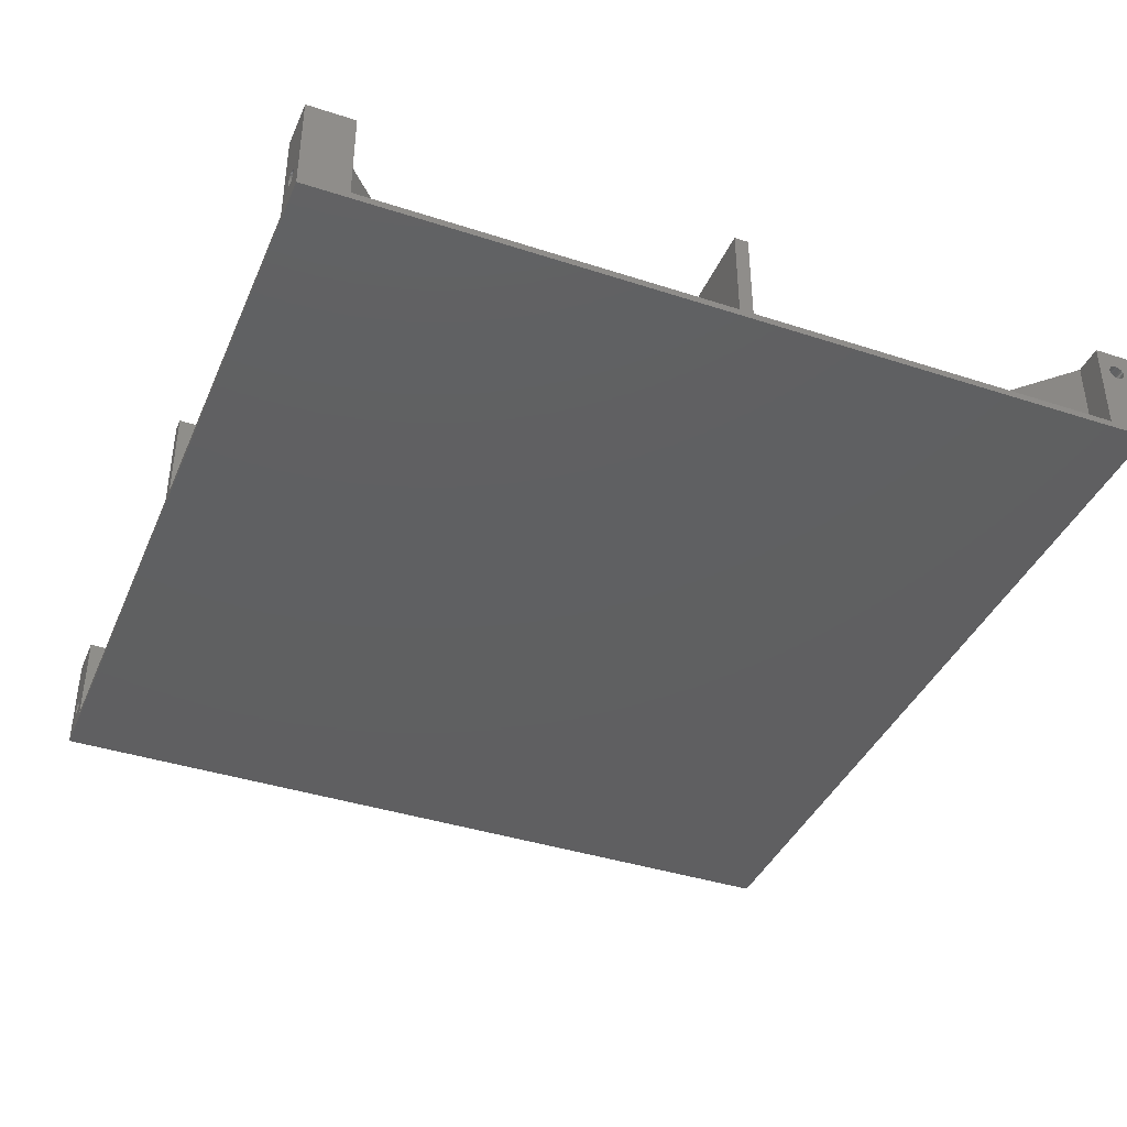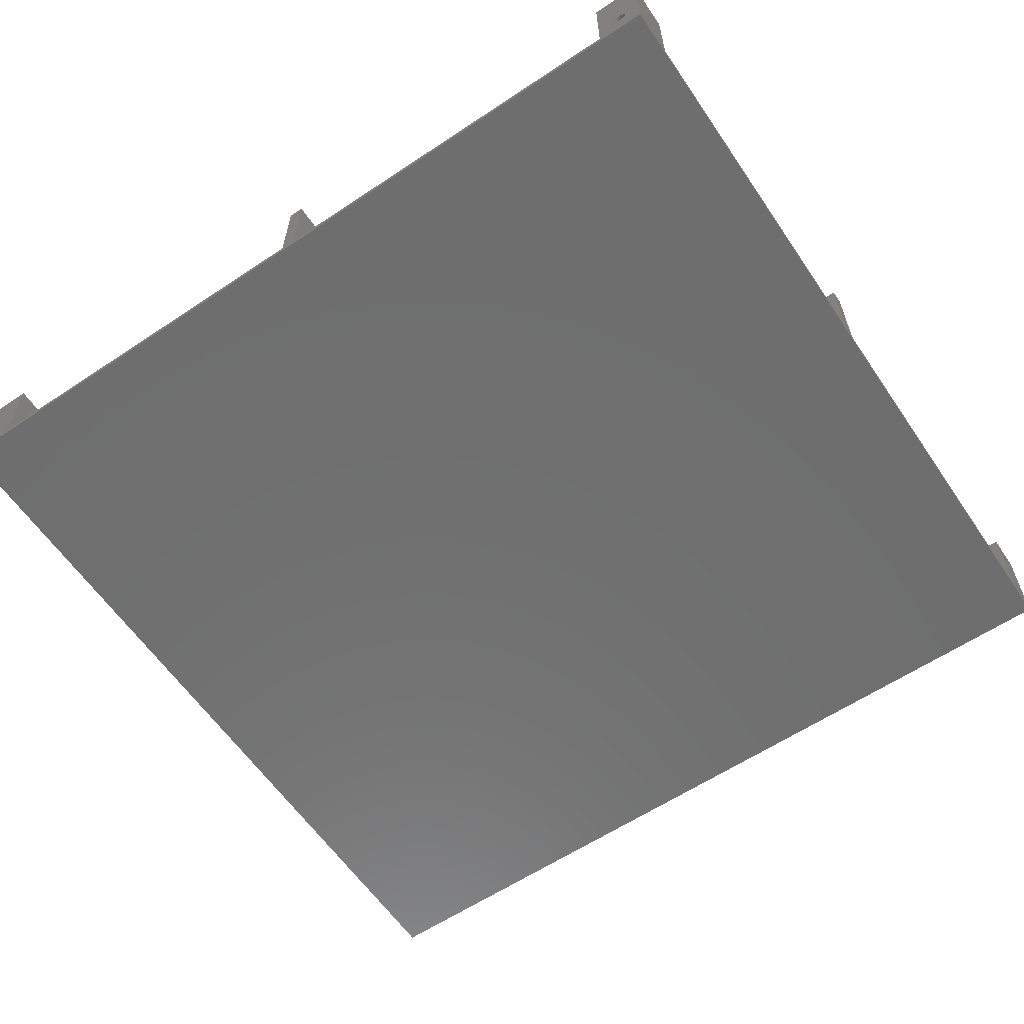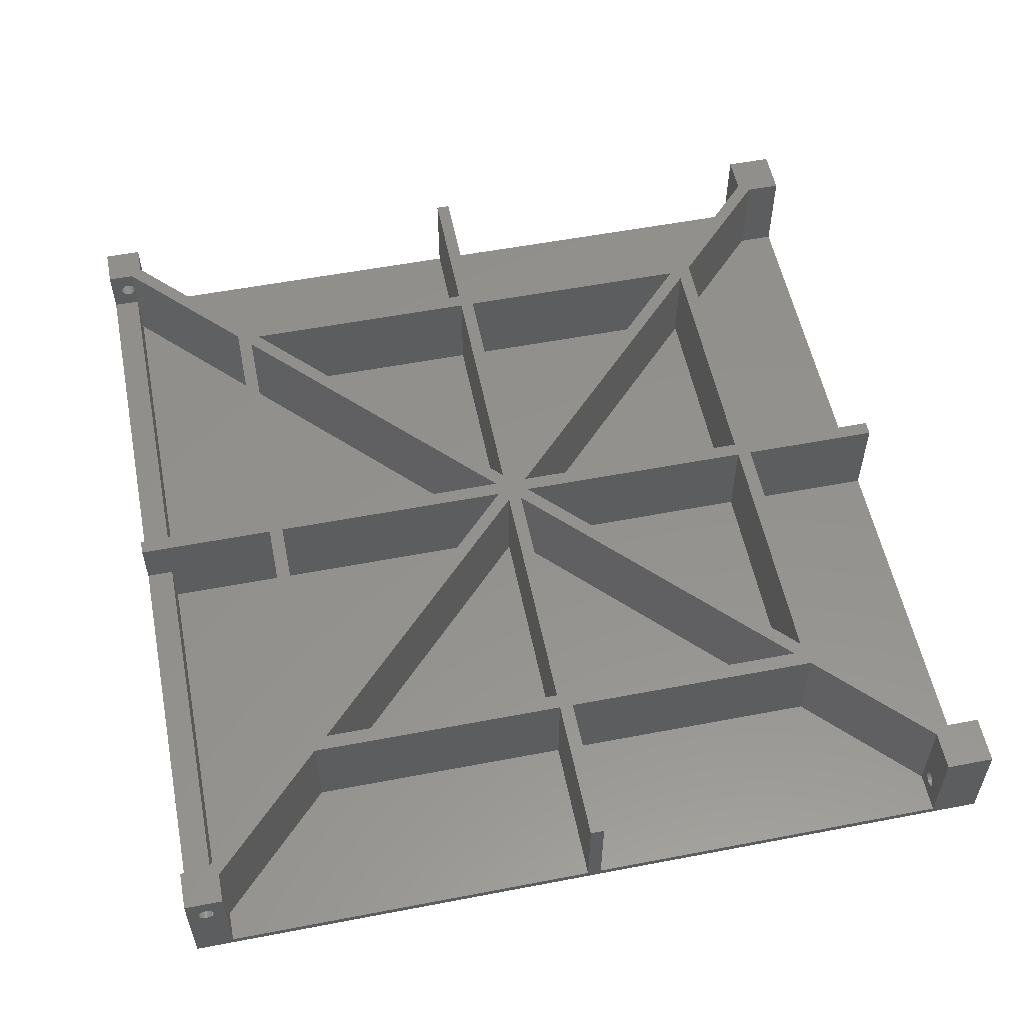
<metadata>
{"format":"stl","ext":"stl","renderer":"f3d","projection":"perspective","resolution":1024,"background":"white","views":[{"elev":-39.7,"azim":-112.0,"up":"+Z"},{"elev":-60.7,"azim":-145.8,"up":"+Z"},{"elev":55.3,"azim":78.6,"up":"+Z"}]}
</metadata>
<code>
# stl→obj: 338 verts, 688 faces
v 90.98 84.99 1.5
v 36.61 33 1.5
v 90.98 33 1.5
v 0 177 0
v 10 177 1.5
v 185 177 0
v 4.175 177 5.071
v 3.833 177 5.333
v 3.571 177 5.675
v 3.406 177 6.073
v 3.023e-32 177 21.5
v 4.573 177 4.906
v 5 177 4.85
v 3.35 177 6.5
v 3.406 177 6.927
v 3.571 177 7.325
v 3.833 177 7.667
v 4.175 177 7.929
v 4.573 177 8.094
v 5 177 8.15
v 6.594 177 6.073
v 10 177 21.5
v 6.429 177 5.675
v 6.167 177 5.333
v 5.825 177 5.071
v 5.427 177 4.906
v 6.65 177 6.5
v 6.594 177 6.927
v 6.429 177 7.325
v 6.167 177 7.667
v 5.825 177 7.929
v 5.427 177 8.094
v 90.98 177 21.5
v 94.02 177 1.5
v 90.98 177 1.5
v 94.02 177 21.5
v 175 177 1.5
v 179.6 177 4.906
v 180 177 4.85
v 179.2 177 5.071
v 178.8 177 5.333
v 178.6 177 5.675
v 178.4 177 6.073
v 175 177 21.5
v 178.3 177 6.5
v 178.4 177 6.927
v 178.6 177 7.325
v 178.8 177 7.667
v 179.2 177 7.929
v 179.6 177 8.094
v 180 177 8.15
v 181.6 177 6.073
v 185 177 21.5
v 181.4 177 5.675
v 181.2 177 5.333
v 180.8 177 5.071
v 180.4 177 4.906
v 181.7 177 6.5
v 181.6 177 6.927
v 181.4 177 7.325
v 181.2 177 7.667
v 180.8 177 7.929
v 180.4 177 8.094
v 185 0 0
v 177 0 11.5
v 0 0 0
v 185 -8.947e-32 21.5
v 177 -8.947e-32 21.5
v 94.02 -8.947e-32 21.5
v 90.98 0 11.5
v 94.02 0 11.5
v 90.98 -8.947e-32 21.5
v 8 0 11.5
v 3.023e-32 -8.947e-32 21.5
v 8 -8.947e-32 21.5
v 185 2.406 16.07
v 185 2.35 16.5
v 185 8 1.5
v 185 2.571 15.67
v 185 2.833 15.33
v 185 3.175 15.07
v 185 3.573 14.91
v 185 4 14.85
v 185 4.427 14.91
v 185 4.825 15.07
v 185 5.167 15.33
v 185 5.429 15.68
v 185 5.594 16.07
v 185 5.65 16.5
v 185 87.05 1.5
v 185 89.95 1.5
v 185 87.05 21.5
v 185 167 1.5
v 185 167 21.5
v 185 89.95 21.5
v 185 3.175 17.93
v 185 8 21.5
v 185 2.833 17.67
v 185 2.571 17.32
v 185 2.406 16.93
v 185 3.573 18.09
v 185 4 18.15
v 185 4.427 18.09
v 185 4.825 17.93
v 185 5.167 17.67
v 185 5.429 17.33
v 185 5.594 16.93
v 3.023e-32 2.406 16.93
v 3.023e-32 2.571 17.33
v 3.023e-32 2.833 17.67
v 3.023e-32 3.175 17.93
v 3.023e-32 8 21.5
v 3.023e-32 2.35 16.5
v 3.023e-32 3.573 18.09
v 3.023e-32 4 18.15
v 3.023e-32 4.427 18.09
v 3.023e-32 4.825 17.93
v 3.023e-32 5.167 17.67
v 3.023e-32 5.429 17.32
v 3.023e-32 5.594 16.93
v 3.023e-32 5.65 16.5
v 3.023e-32 89.95 21.5
v 0 87.05 1.5
v 3.023e-32 87.05 21.5
v 0 167 1.5
v 3.023e-32 167 21.5
v 0 8 1.5
v 3.023e-32 2.406 16.07
v 3.023e-32 2.571 15.68
v 3.023e-32 2.833 15.33
v 3.023e-32 3.175 15.07
v 3.023e-32 3.573 14.91
v 3.023e-32 4 14.85
v 3.023e-32 4.427 14.91
v 3.023e-32 4.825 15.07
v 3.023e-32 5.167 15.33
v 3.023e-32 5.429 15.67
v 3.023e-32 5.594 16.07
v 0 89.95 1.5
v 90.98 144 1.5
v 36.61 144 1.5
v 90.98 92.01 1.5
v 88.83 87.05 1.5
v 34.46 87.05 1.5
v 34.46 35.05 1.5
v 148.4 33 1.5
v 94.02 84.99 1.5
v 94.02 33 1.5
v 153.7 89.95 1.5
v 176.7 167 1.5
v 153.7 144.9 1.5
v 151.5 147 1.5
v 94.02 147 1.5
v 175 169.4 1.5
v 88.83 89.95 1.5
v 34.46 141.9 1.5
v 34.46 89.95 1.5
v 150.5 87.05 1.5
v 96.17 87.05 1.5
v 150.5 35.05 1.5
v 36.61 33 21.5
v 88.83 87.05 21.5
v 34.46 35.05 21.5
v 90.98 84.99 21.5
v 88.83 89.95 21.5
v 8 5.642 21.5
v 31.32 32.05 21.5
v 6.17 8 21.5
v 33.47 30 21.5
v 31.32 87.05 21.5
v 33.47 147 21.5
v 34.46 141.9 21.5
v 36.61 144 21.5
v 90.98 147 21.5
v 34.46 89.95 21.5
v 34.46 87.05 21.5
v 90.98 144 21.5
v 90.98 92.01 21.5
v 90.98 30 21.5
v 90.98 33 21.5
v 94.02 92.01 21.5
v 94.02 84.99 21.5
v 96.17 89.95 21.5
v 148.4 144 21.5
v 94.02 30 21.5
v 94.02 33 21.5
v 96.17 87.05 21.5
v 150.5 141.9 21.5
v 177 5.642 21.5
v 178.8 8 21.5
v 151.5 30 21.5
v 153.7 32.05 21.5
v 153.7 144.9 21.5
v 153.7 89.95 21.5
v 153.7 87.05 21.5
v 148.4 33 21.5
v 150.5 35.05 21.5
v 150.5 87.05 21.5
v 150.5 89.95 21.5
v 151.5 147 21.5
v 175 169.4 21.5
v 176.7 167 21.5
v 94.02 147 21.5
v 94.02 144 21.5
v 31.32 89.95 21.5
v 31.32 144.9 21.5
v 8.261 167 21.5
v 10 169.4 21.5
v 31.32 89.95 1.5
v 31.32 32.05 1.5
v 31.32 87.05 1.5
v 8 2.406 16.07
v 8 2.35 16.5
v 8 2.571 15.68
v 8 5.642 11.5
v 8 2.833 15.33
v 8 3.175 15.07
v 8 3.573 14.91
v 8 4 14.85
v 8 4.427 14.91
v 8 4.825 15.07
v 8 5.167 15.33
v 8 5.429 15.67
v 8 5.594 16.07
v 8 5.642 16.44
v 8 2.571 17.33
v 8 2.406 16.93
v 8 2.833 17.67
v 8 3.175 17.93
v 8 3.573 18.09
v 8 4 18.15
v 8 4.427 18.09
v 8 4.825 17.93
v 8 5.167 17.67
v 8 5.429 17.32
v 8 5.594 16.93
v 8 5.642 16.56
v 33.47 30 1.5
v 90.98 30 1.5
v 90.98 5.642 11.5
v 90.98 5.642 1.5
v 33.47 147 1.5
v 10 169.4 1.5
v 90.98 147 1.5
v 8.261 167 1.5
v 5.825 167 5.071
v 6.167 167 5.333
v 6.429 167 5.675
v 6.594 167 6.073
v 6.65 167 6.5
v 5.427 167 4.906
v 5 167 4.85
v 6.594 167 6.927
v 6.429 167 7.325
v 6.167 167 7.667
v 5.825 167 7.929
v 5.427 167 8.094
v 5 167 8.15
v 3.406 167 6.073
v 3.571 167 5.675
v 3.833 167 5.333
v 4.175 167 5.071
v 4.573 167 4.906
v 3.35 167 6.5
v 3.406 167 6.927
v 3.571 167 7.325
v 3.833 167 7.667
v 4.175 167 7.929
v 4.573 167 8.094
v 31.32 144.9 1.5
v 6.17 8 1.5
v 8 5.642 1.5
v 8 5.65 16.5
v 181.2 167 5.333
v 181.4 167 5.675
v 181.6 167 6.073
v 180.8 167 5.071
v 180.4 167 4.906
v 180 167 4.85
v 181.7 167 6.5
v 181.6 167 6.927
v 181.4 167 7.325
v 181.2 167 7.667
v 180.8 167 7.929
v 180.4 167 8.094
v 180 167 8.15
v 178.3 167 6.5
v 178.4 167 6.073
v 178.6 167 5.675
v 178.8 167 5.333
v 179.2 167 5.071
v 179.6 167 4.906
v 178.4 167 6.927
v 178.6 167 7.325
v 178.8 167 7.667
v 179.2 167 7.929
v 179.6 167 8.094
v 94.02 144 1.5
v 94.02 92.01 1.5
v 148.4 144 1.5
v 177 5.642 11.5
v 151.5 30 1.5
v 177 5.642 1.5
v 177 5.642 16.44
v 177 5.65 16.5
v 177 5.642 16.56
v 178.8 8 1.5
v 94.02 30 1.5
v 153.7 87.05 1.5
v 153.7 32.05 1.5
v 177 2.571 17.32
v 177 2.406 16.93
v 177 2.35 16.5
v 177 2.833 17.67
v 177 3.175 17.93
v 177 3.573 18.09
v 177 4 18.15
v 177 4.427 18.09
v 177 4.825 17.93
v 177 5.167 17.67
v 177 5.429 17.33
v 177 5.594 16.93
v 177 2.571 15.67
v 177 2.406 16.07
v 177 2.833 15.33
v 177 3.175 15.07
v 177 3.573 14.91
v 177 4 14.85
v 177 4.427 14.91
v 177 4.825 15.07
v 177 5.167 15.33
v 177 5.429 15.68
v 177 5.594 16.07
v 94.02 5.642 11.5
v 94.02 5.642 1.5
v 150.5 89.95 1.5
v 150.5 141.9 1.5
v 96.17 89.95 1.5
f 1 2 3
f 4 5 6
f 5 4 7
f 7 4 8
f 8 4 9
f 9 4 10
f 10 4 11
f 5 7 12
f 5 12 13
f 10 11 14
f 14 11 15
f 15 11 16
f 16 11 17
f 17 11 18
f 18 11 19
f 19 11 20
f 5 21 22
f 21 5 23
f 23 5 24
f 24 5 25
f 25 5 26
f 26 5 13
f 22 21 27
f 22 27 28
f 22 28 29
f 22 29 30
f 22 30 31
f 22 31 32
f 22 32 20
f 22 20 11
f 33 34 35
f 34 33 36
f 37 38 39
f 38 37 40
f 40 37 41
f 41 37 42
f 42 37 43
f 43 37 44
f 43 44 45
f 45 44 46
f 46 44 47
f 47 44 48
f 48 44 49
f 49 44 50
f 50 44 51
f 6 52 53
f 52 6 54
f 54 6 55
f 55 6 56
f 56 6 37
f 37 6 5
f 37 5 35
f 37 35 34
f 56 37 57
f 57 37 39
f 53 52 58
f 53 58 59
f 53 59 60
f 53 60 61
f 53 61 62
f 53 62 63
f 53 63 51
f 53 51 44
f 64 65 66
f 65 64 67
f 65 67 68
f 69 70 71
f 70 69 72
f 66 73 74
f 73 66 65
f 73 65 71
f 73 71 70
f 74 73 75
f 6 66 4
f 66 6 64
f 64 76 77
f 76 64 78
f 78 64 6
f 76 78 79
f 79 78 80
f 80 78 81
f 81 78 82
f 82 78 83
f 83 78 84
f 84 78 85
f 85 78 86
f 86 78 87
f 87 78 88
f 88 78 89
f 78 6 90
f 90 6 91
f 90 91 92
f 91 6 93
f 93 6 94
f 94 6 53
f 95 92 91
f 67 96 97
f 96 67 98
f 98 67 99
f 99 67 100
f 100 67 64
f 100 64 77
f 97 96 101
f 97 101 102
f 97 102 103
f 97 103 104
f 97 104 105
f 97 105 106
f 97 106 107
f 97 107 89
f 97 89 78
f 74 108 66
f 108 74 109
f 109 74 110
f 110 74 111
f 111 74 112
f 66 108 113
f 111 112 114
f 114 112 115
f 115 112 116
f 116 112 117
f 117 112 118
f 118 112 119
f 119 112 120
f 120 112 121
f 122 123 124
f 11 125 126
f 66 127 4
f 127 66 128
f 128 66 113
f 127 128 129
f 127 129 130
f 127 130 131
f 127 131 132
f 127 132 133
f 127 133 134
f 127 134 135
f 127 135 136
f 127 136 137
f 127 137 138
f 127 138 121
f 127 121 112
f 4 127 123
f 4 123 139
f 139 123 122
f 4 139 125
f 4 125 11
f 140 141 142
f 143 144 145
f 146 147 148
f 149 150 151
f 150 149 91
f 150 91 93
f 152 34 153
f 34 152 37
f 37 152 154
f 155 156 157
f 158 159 160
f 161 162 163
f 162 161 164
f 162 164 165
f 166 167 168
f 167 166 169
f 167 169 170
f 170 169 171
f 171 169 172
f 171 172 173
f 171 173 174
f 172 169 175
f 175 169 163
f 175 163 176
f 174 173 177
f 165 173 172
f 173 165 178
f 178 165 164
f 169 161 163
f 161 169 179
f 161 179 180
f 162 175 176
f 175 162 165
f 69 179 72
f 179 69 180
f 180 69 164
f 164 69 178
f 178 69 177
f 177 69 174
f 174 69 33
f 33 69 181
f 181 69 182
f 181 182 183
f 181 183 184
f 182 69 185
f 182 185 186
f 183 182 187
f 184 183 188
f 67 189 68
f 189 67 190
f 190 67 97
f 191 192 193
f 192 191 189
f 192 189 190
f 192 194 193
f 194 192 195
f 194 195 92
f 194 92 95
f 191 186 185
f 186 191 196
f 196 191 197
f 197 191 198
f 198 191 199
f 199 191 200
f 200 191 193
f 200 193 201
f 201 193 202
f 201 202 44
f 44 202 53
f 53 202 94
f 184 203 204
f 203 184 200
f 200 184 188
f 200 188 199
f 198 183 187
f 183 198 199
f 196 187 182
f 187 196 197
f 181 36 33
f 36 181 204
f 36 204 203
f 75 112 74
f 112 75 168
f 168 75 166
f 170 122 124
f 122 170 205
f 205 170 206
f 207 11 126
f 11 207 22
f 22 207 208
f 208 207 206
f 208 206 171
f 171 206 170
f 122 209 139
f 209 122 205
f 170 210 167
f 210 170 211
f 200 154 152
f 154 200 201
f 73 212 213
f 212 73 214
f 214 73 215
f 214 215 216
f 216 215 217
f 217 215 218
f 218 215 219
f 219 215 220
f 220 215 221
f 221 215 222
f 222 215 223
f 223 215 224
f 224 215 225
f 75 226 166
f 226 75 73
f 226 73 227
f 227 73 213
f 166 226 228
f 166 228 229
f 166 229 230
f 166 230 231
f 166 231 232
f 166 232 233
f 166 233 234
f 166 234 235
f 166 235 236
f 166 236 237
f 179 238 239
f 238 179 169
f 179 70 72
f 70 179 240
f 240 179 241
f 241 179 239
f 44 154 201
f 154 44 37
f 208 242 243
f 242 208 171
f 33 244 174
f 244 33 35
f 203 152 153
f 152 203 200
f 34 203 153
f 203 34 36
f 171 244 242
f 244 171 174
f 5 208 243
f 208 5 22
f 245 246 125
f 246 245 247
f 247 245 248
f 248 245 249
f 249 245 250
f 250 245 207
f 125 246 251
f 125 251 252
f 250 207 253
f 253 207 254
f 254 207 255
f 255 207 256
f 256 207 257
f 257 207 258
f 125 259 126
f 259 125 260
f 260 125 261
f 261 125 262
f 262 125 263
f 263 125 252
f 126 259 264
f 126 264 265
f 126 265 266
f 126 266 267
f 126 267 268
f 126 268 269
f 126 269 258
f 126 258 207
f 206 245 270
f 245 206 207
f 170 123 211
f 123 170 124
f 112 271 127
f 271 112 168
f 168 210 271
f 210 168 167
f 169 272 238
f 272 169 215
f 215 169 225
f 225 169 273
f 273 169 237
f 237 169 166
f 206 209 205
f 209 206 270
f 202 151 150
f 151 202 193
f 93 274 150
f 274 93 275
f 275 93 276
f 276 93 94
f 150 274 277
f 150 277 278
f 150 278 279
f 276 94 280
f 280 94 281
f 281 94 282
f 282 94 283
f 283 94 284
f 284 94 285
f 285 94 286
f 150 287 202
f 287 150 288
f 288 150 289
f 289 150 290
f 290 150 291
f 291 150 292
f 292 150 279
f 202 287 293
f 202 293 294
f 202 294 295
f 202 295 296
f 202 296 297
f 202 297 286
f 202 286 94
f 298 181 299
f 181 298 204
f 184 298 300
f 298 184 204
f 156 175 157
f 175 156 172
f 196 147 146
f 147 196 182
f 301 302 303
f 302 301 191
f 191 301 304
f 191 304 305
f 191 305 306
f 191 306 189
f 144 163 145
f 163 144 176
f 177 142 178
f 142 177 140
f 147 186 148
f 186 147 182
f 173 142 141
f 142 173 178
f 198 159 158
f 159 198 187
f 198 160 197
f 160 198 158
f 151 194 149
f 194 151 193
f 186 146 148
f 146 186 196
f 187 160 159
f 160 187 197
f 190 78 307
f 78 190 97
f 191 308 302
f 308 191 185
f 161 3 2
f 3 161 180
f 163 143 145
f 143 163 162
f 177 141 140
f 141 177 173
f 164 2 1
f 2 164 161
f 309 192 310
f 192 309 195
f 68 311 65
f 311 68 189
f 65 311 312
f 65 312 313
f 311 189 314
f 314 189 315
f 315 189 316
f 316 189 317
f 317 189 318
f 318 189 319
f 319 189 320
f 320 189 321
f 321 189 322
f 322 189 306
f 65 323 301
f 323 65 324
f 324 65 313
f 301 323 325
f 301 325 326
f 301 326 327
f 301 327 328
f 301 328 329
f 301 329 330
f 301 330 331
f 301 331 332
f 301 332 333
f 301 333 304
f 181 300 299
f 300 181 184
f 92 309 90
f 309 92 195
f 308 334 335
f 71 185 69
f 185 71 334
f 185 334 308
f 192 307 310
f 307 192 190
f 175 155 157
f 155 175 165
f 165 156 155
f 156 165 172
f 194 91 149
f 91 194 95
f 164 3 180
f 3 164 1
f 162 144 143
f 144 162 176
f 188 336 199
f 336 188 337
f 188 338 337
f 338 188 183
f 183 336 338
f 336 183 199
f 129 216 130
f 216 129 214
f 128 214 129
f 214 128 212
f 234 117 118
f 117 234 233
f 235 120 236
f 120 235 119
f 109 227 108
f 227 109 226
f 110 226 109
f 226 110 228
f 234 119 235
f 119 234 118
f 237 121 273
f 121 237 120
f 120 237 236
f 223 136 222
f 136 223 137
f 230 111 114
f 111 230 229
f 108 213 113
f 213 108 227
f 216 131 130
f 131 216 217
f 233 116 117
f 116 233 232
f 231 114 115
f 114 231 230
f 224 137 223
f 137 224 138
f 220 135 134
f 135 220 221
f 229 110 111
f 110 229 228
f 113 212 128
f 212 113 213
f 219 134 133
f 134 219 220
f 221 136 135
f 136 221 222
f 217 132 131
f 132 217 218
f 232 115 116
f 115 232 231
f 225 138 224
f 138 225 121
f 121 225 273
f 218 133 132
f 133 218 219
f 105 321 106
f 321 105 320
f 105 319 320
f 319 105 104
f 104 318 319
f 318 104 103
f 102 316 317
f 316 102 101
f 103 317 318
f 317 103 102
f 80 326 325
f 326 80 81
f 313 76 324
f 76 313 77
f 323 80 325
f 80 323 79
f 82 328 327
f 328 82 83
f 84 330 329
f 330 84 85
f 81 327 326
f 327 81 82
f 101 315 316
f 315 101 96
f 87 331 86
f 331 87 332
f 311 100 312
f 100 311 99
f 312 77 313
f 77 312 100
f 88 332 87
f 332 88 333
f 96 314 315
f 314 96 98
f 324 79 323
f 79 324 76
f 83 329 328
f 329 83 84
f 85 331 330
f 331 85 86
f 89 333 88
f 333 89 304
f 304 89 305
f 314 99 311
f 99 314 98
f 107 305 89
f 305 107 306
f 306 107 322
f 106 322 107
f 322 106 321
f 303 308 335
f 308 303 302
f 73 240 215
f 240 73 70
f 215 241 272
f 241 215 240
f 334 303 335
f 303 334 301
f 65 334 71
f 334 65 301
f 271 123 127
f 123 271 211
f 211 271 210
f 300 298 299
f 336 337 338
f 241 238 272
f 238 241 239
f 307 309 310
f 309 307 90
f 90 307 78
f 243 35 5
f 35 243 242
f 35 242 244
f 209 125 139
f 125 209 245
f 245 209 270
f 277 57 278
f 57 277 56
f 58 276 280
f 276 58 52
f 291 41 290
f 41 291 40
f 41 289 290
f 289 41 42
f 42 288 289
f 288 42 43
f 59 280 281
f 280 59 58
f 279 38 292
f 38 279 39
f 43 287 288
f 287 43 45
f 45 293 287
f 293 45 46
f 292 40 291
f 40 292 38
f 46 294 293
f 294 46 47
f 61 282 283
f 282 61 60
f 60 281 282
f 281 60 59
f 54 274 275
f 274 54 55
f 61 284 62
f 284 61 283
f 274 56 277
f 56 274 55
f 63 286 51
f 286 63 285
f 52 275 276
f 275 52 54
f 51 297 50
f 297 51 286
f 62 285 63
f 285 62 284
f 278 39 279
f 39 278 57
f 47 295 294
f 295 47 48
f 50 296 49
f 296 50 297
f 49 295 48
f 295 49 296
f 8 260 261
f 260 8 9
f 28 250 253
f 250 28 27
f 30 254 255
f 254 30 29
f 20 269 19
f 269 20 258
f 30 256 31
f 256 30 255
f 21 248 249
f 248 21 23
f 27 249 250
f 249 27 21
f 247 25 246
f 25 247 24
f 263 7 262
f 7 263 12
f 252 12 263
f 12 252 13
f 29 253 254
f 253 29 28
f 32 258 20
f 258 32 257
f 23 247 248
f 247 23 24
f 246 26 251
f 26 246 25
f 251 13 252
f 13 251 26
f 31 257 32
f 257 31 256
f 262 8 261
f 8 262 7
f 14 265 264
f 265 14 15
f 16 267 266
f 267 16 17
f 9 259 260
f 259 9 10
f 18 267 17
f 267 18 268
f 15 266 265
f 266 15 16
f 10 264 259
f 264 10 14
f 19 268 18
f 268 19 269

</code>
